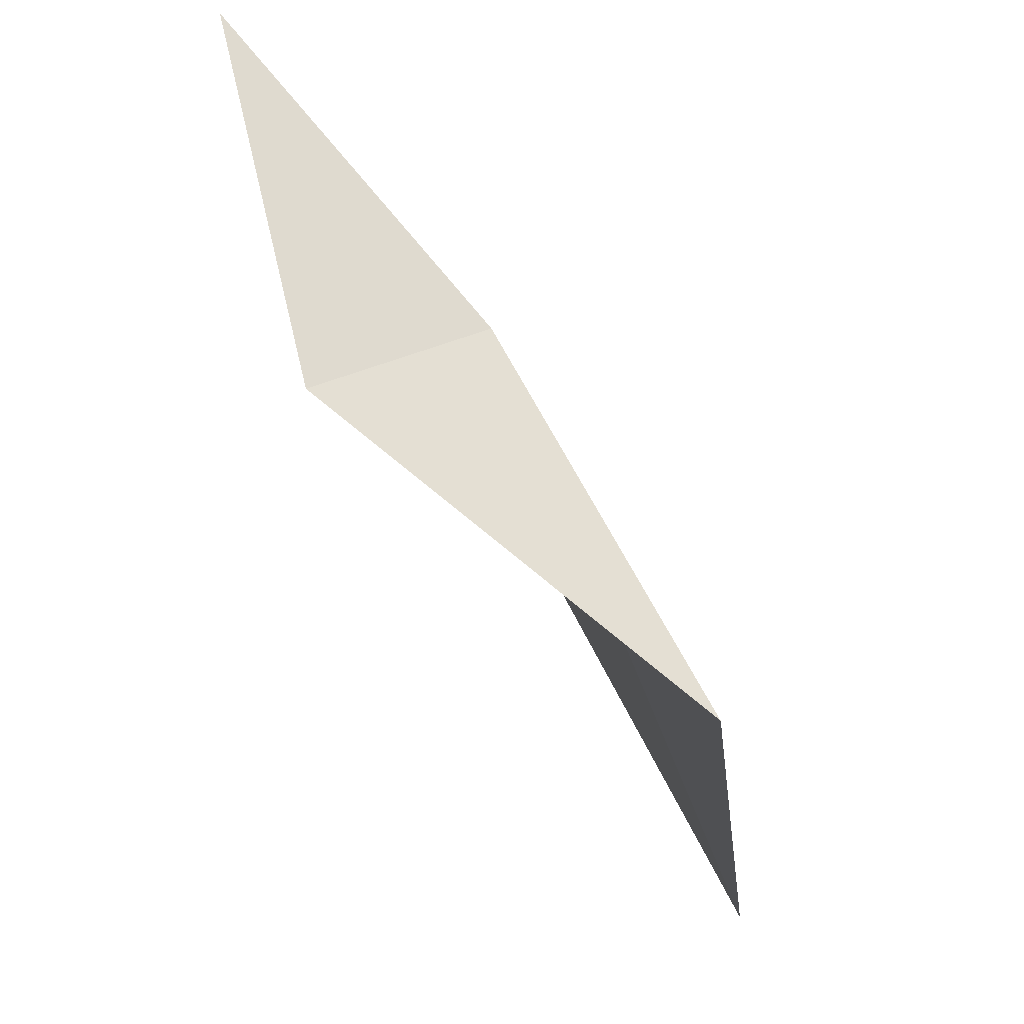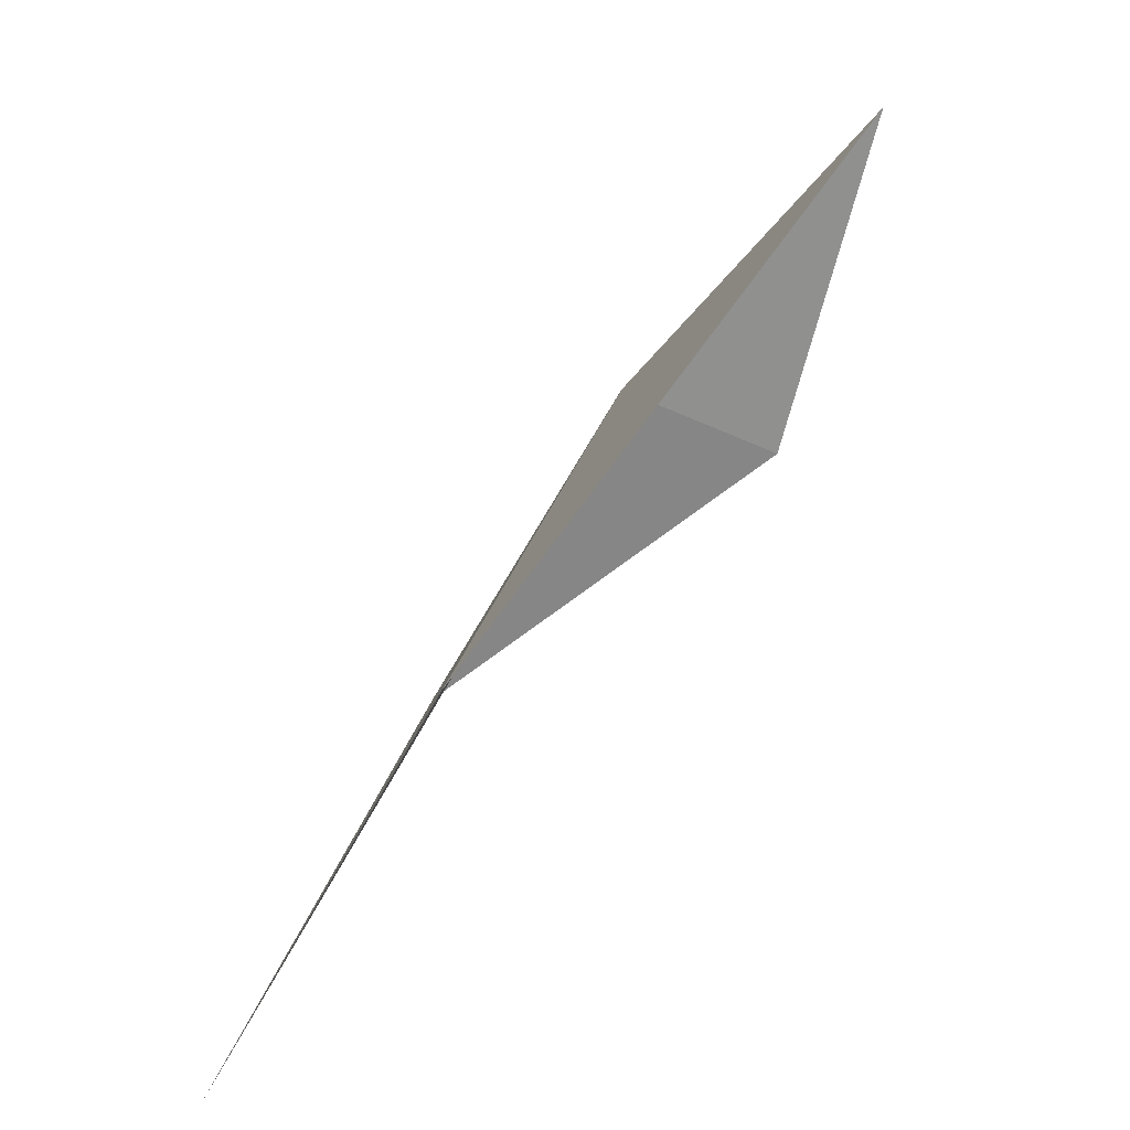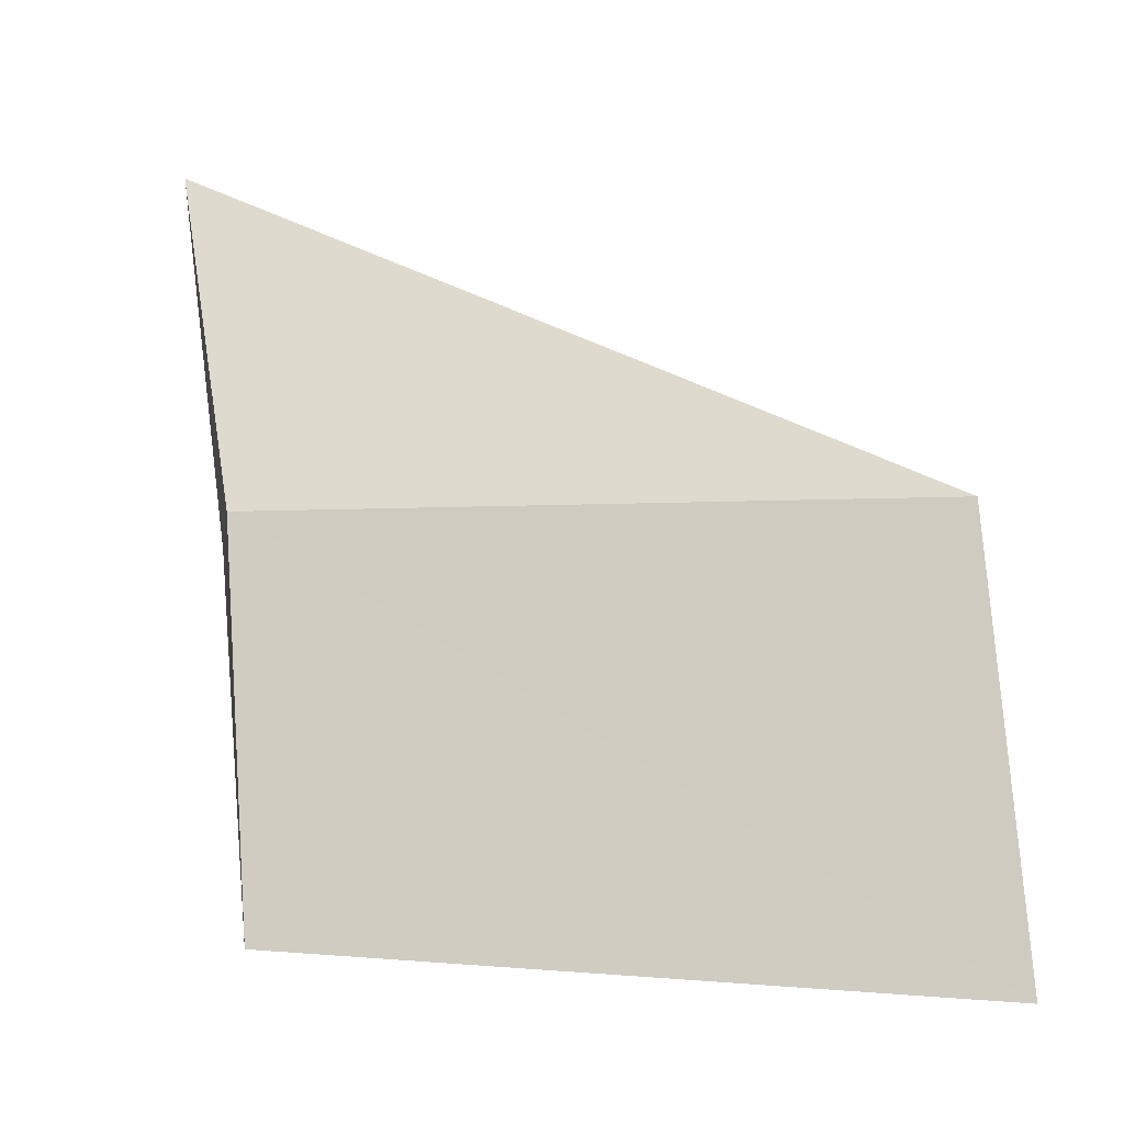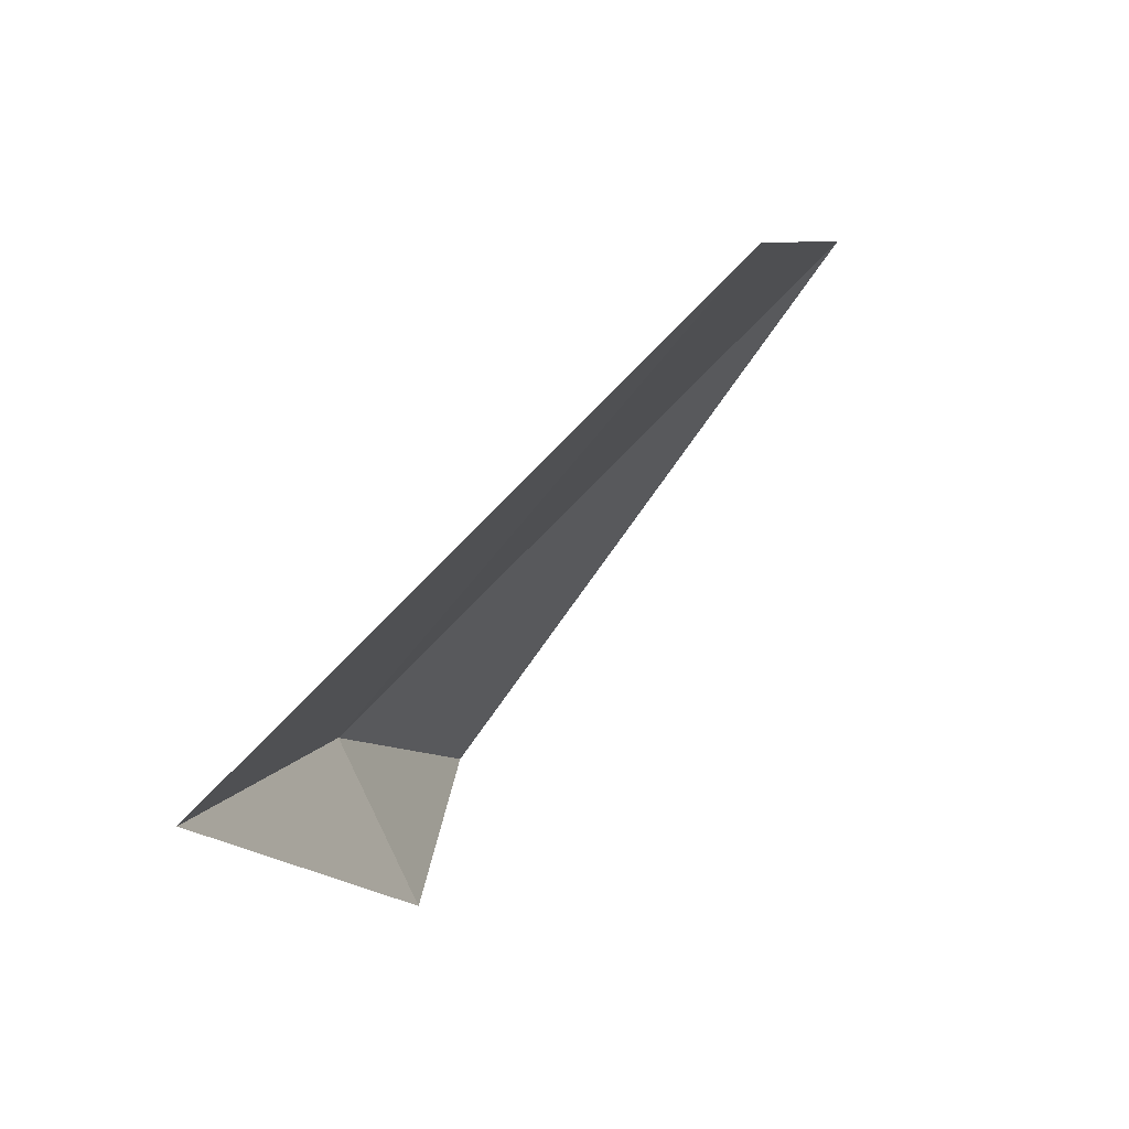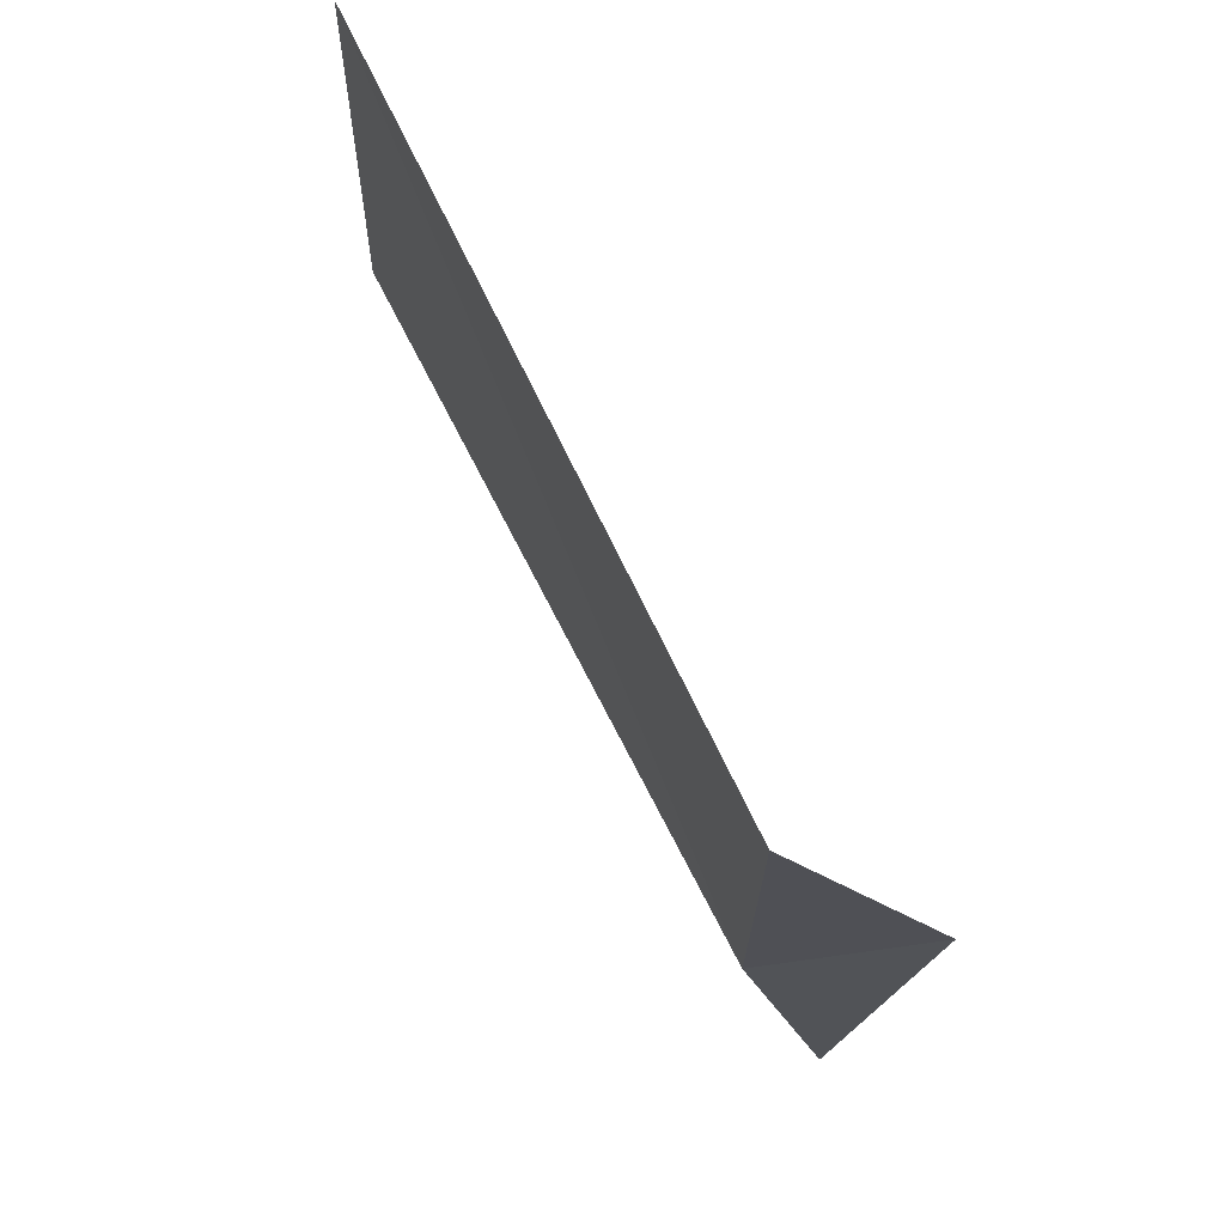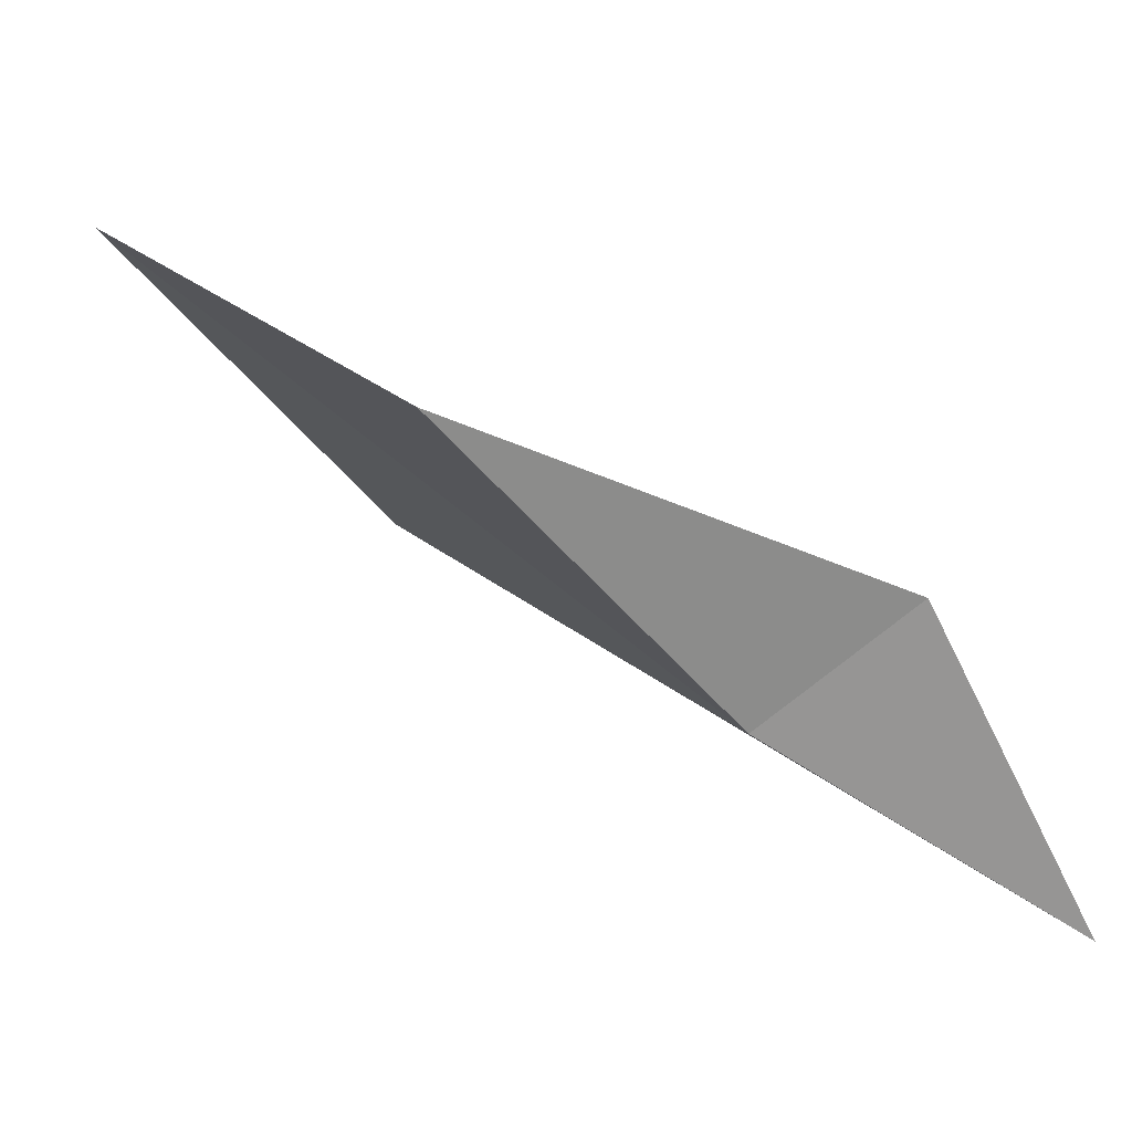
<metadata>
{"format":"obj","ext":"obj","renderer":"f3d","projection":"perspective","resolution":1024,"background":"white","views":[{"elev":-24.4,"azim":156.0,"up":"+Y"},{"elev":27.9,"azim":-16.9,"up":"+Y"},{"elev":15.2,"azim":-109.4,"up":"+Y"},{"elev":-57.0,"azim":-71.7,"up":"+Y"},{"elev":-24.4,"azim":-29.2,"up":"+Z"},{"elev":-62.4,"azim":11.1,"up":"+Z"}]}
</metadata>
<code>
v -643.7 -333.9 -82.69
v -643.3 -334 -82.63
v -643.1 -333.3 -82.64
v -644.1 -334.6 -82.78
v -644.9 -334.6 -81.48
v -644.4 -333.8 -81.4
f 1 4 5
f 1 5 6
f 1 6 3
f 1 3 2
f 1 2 4

</code>
